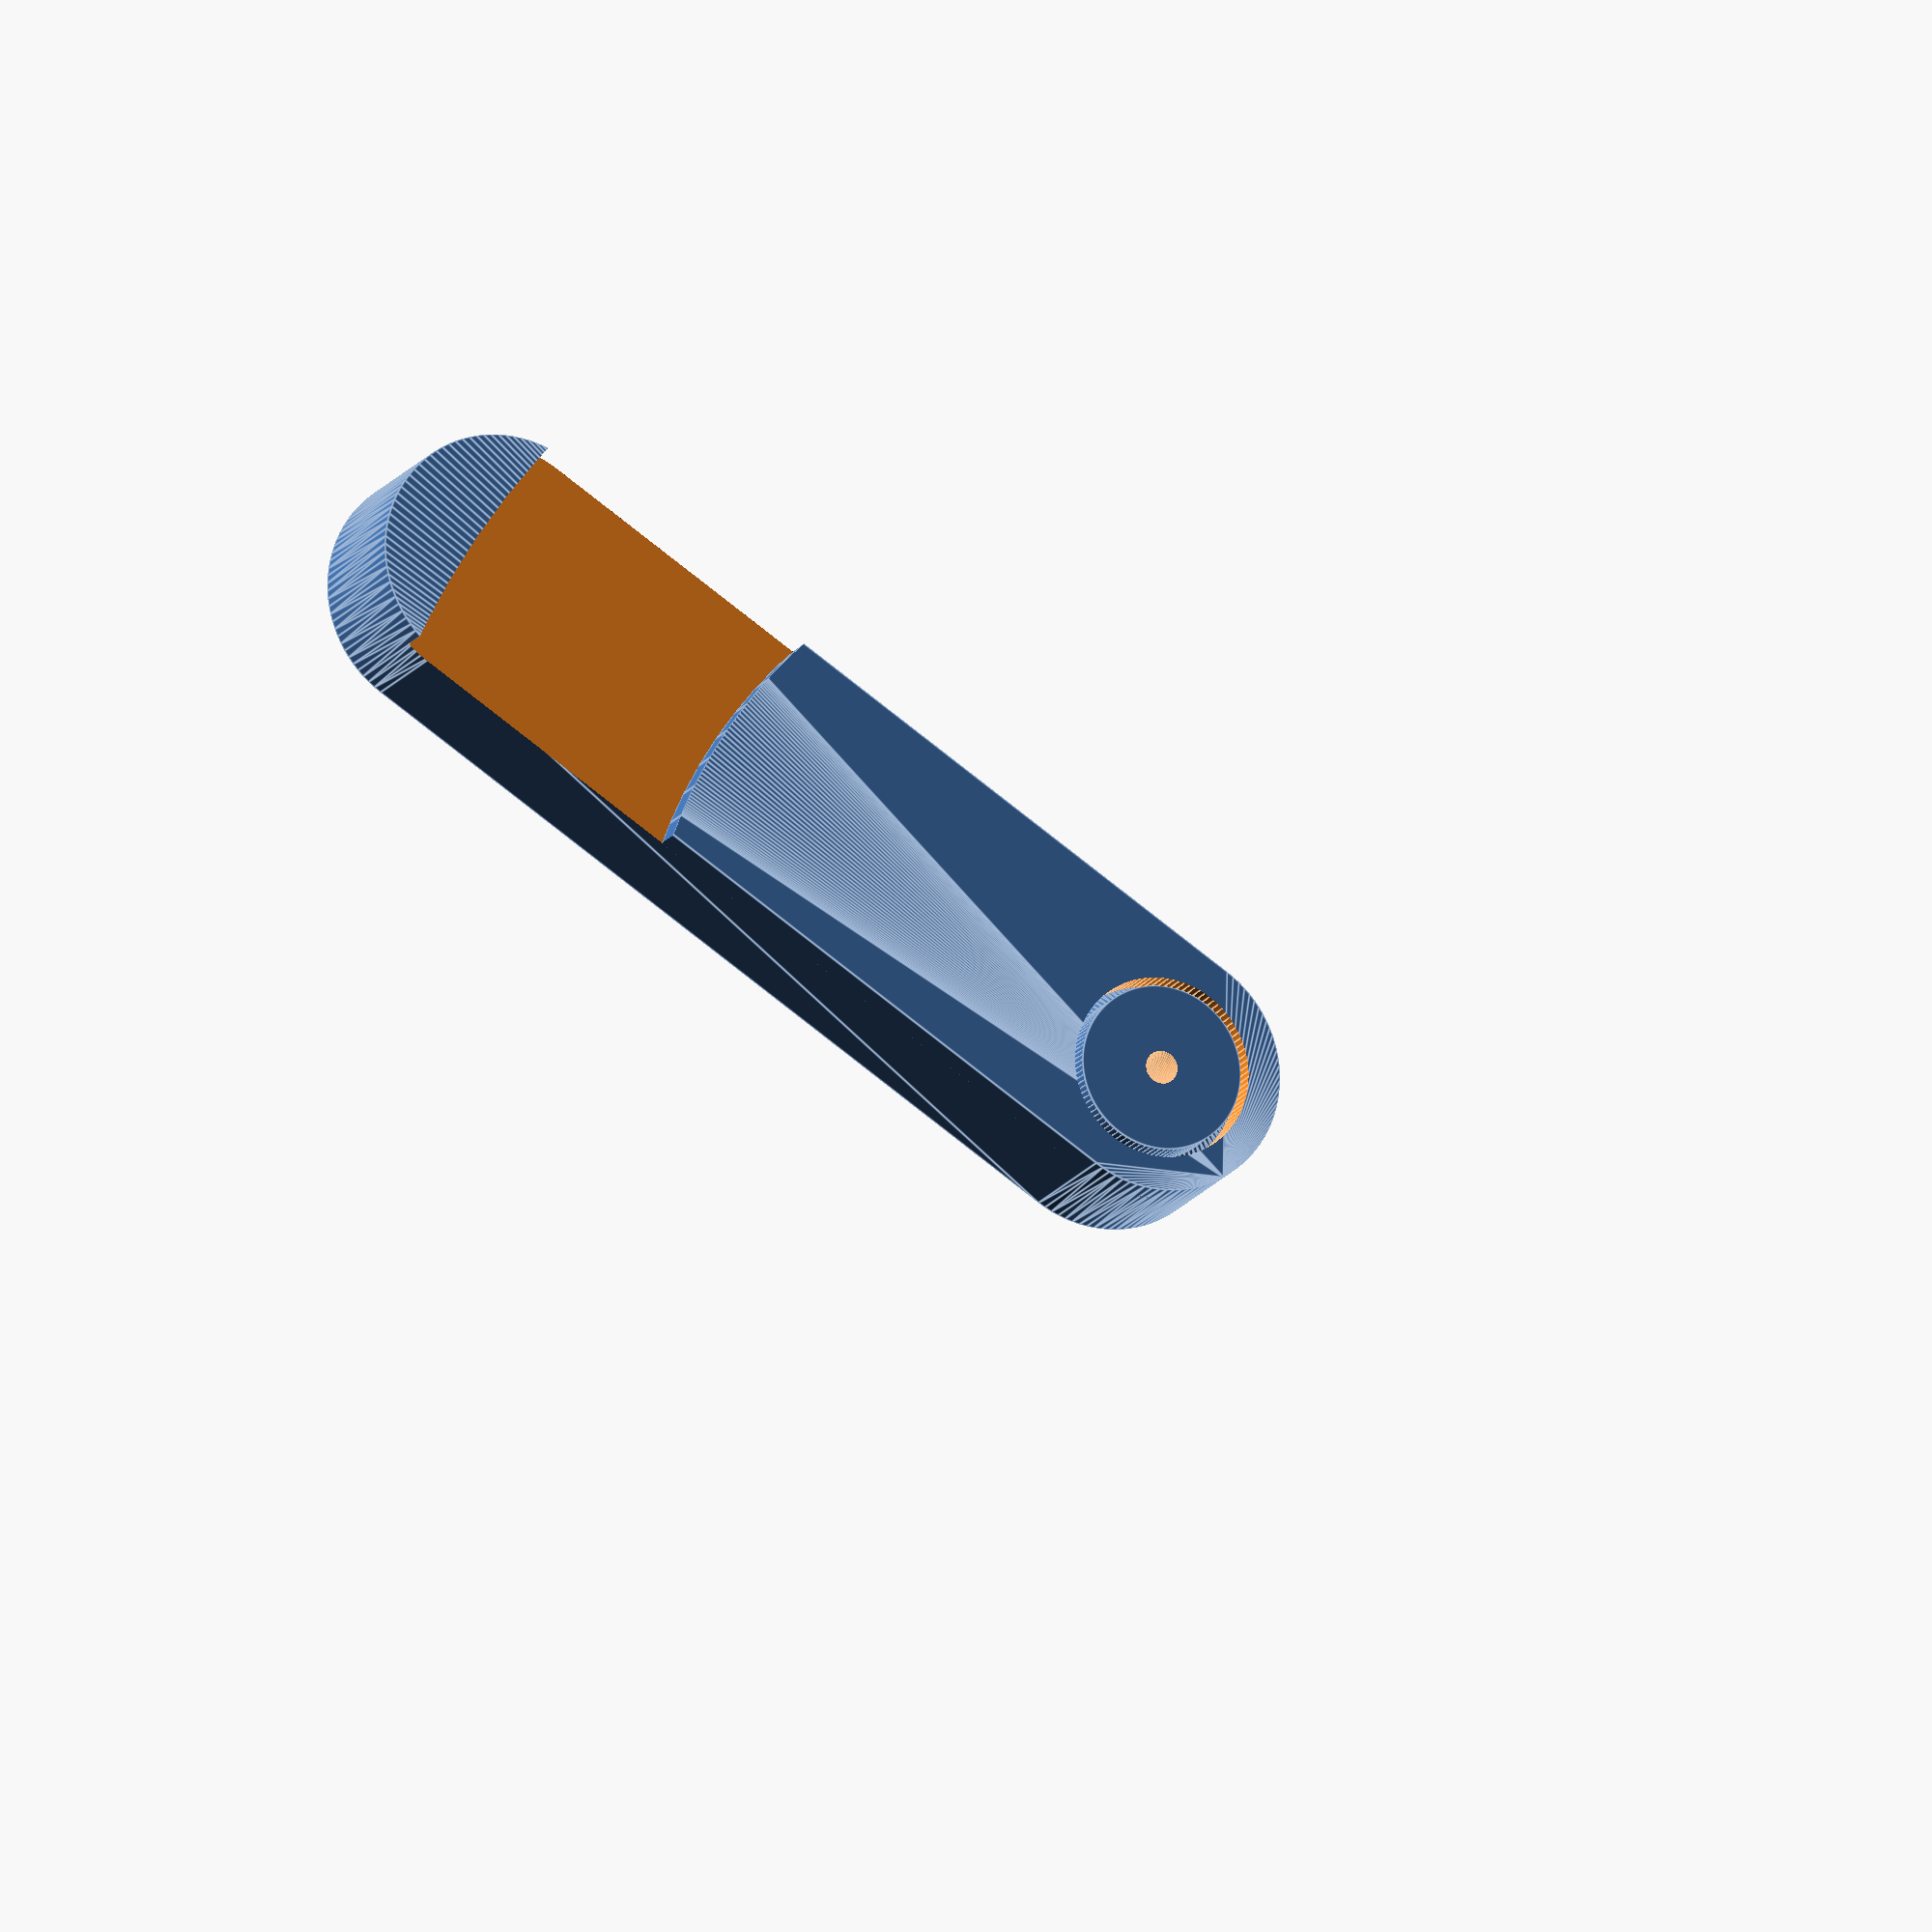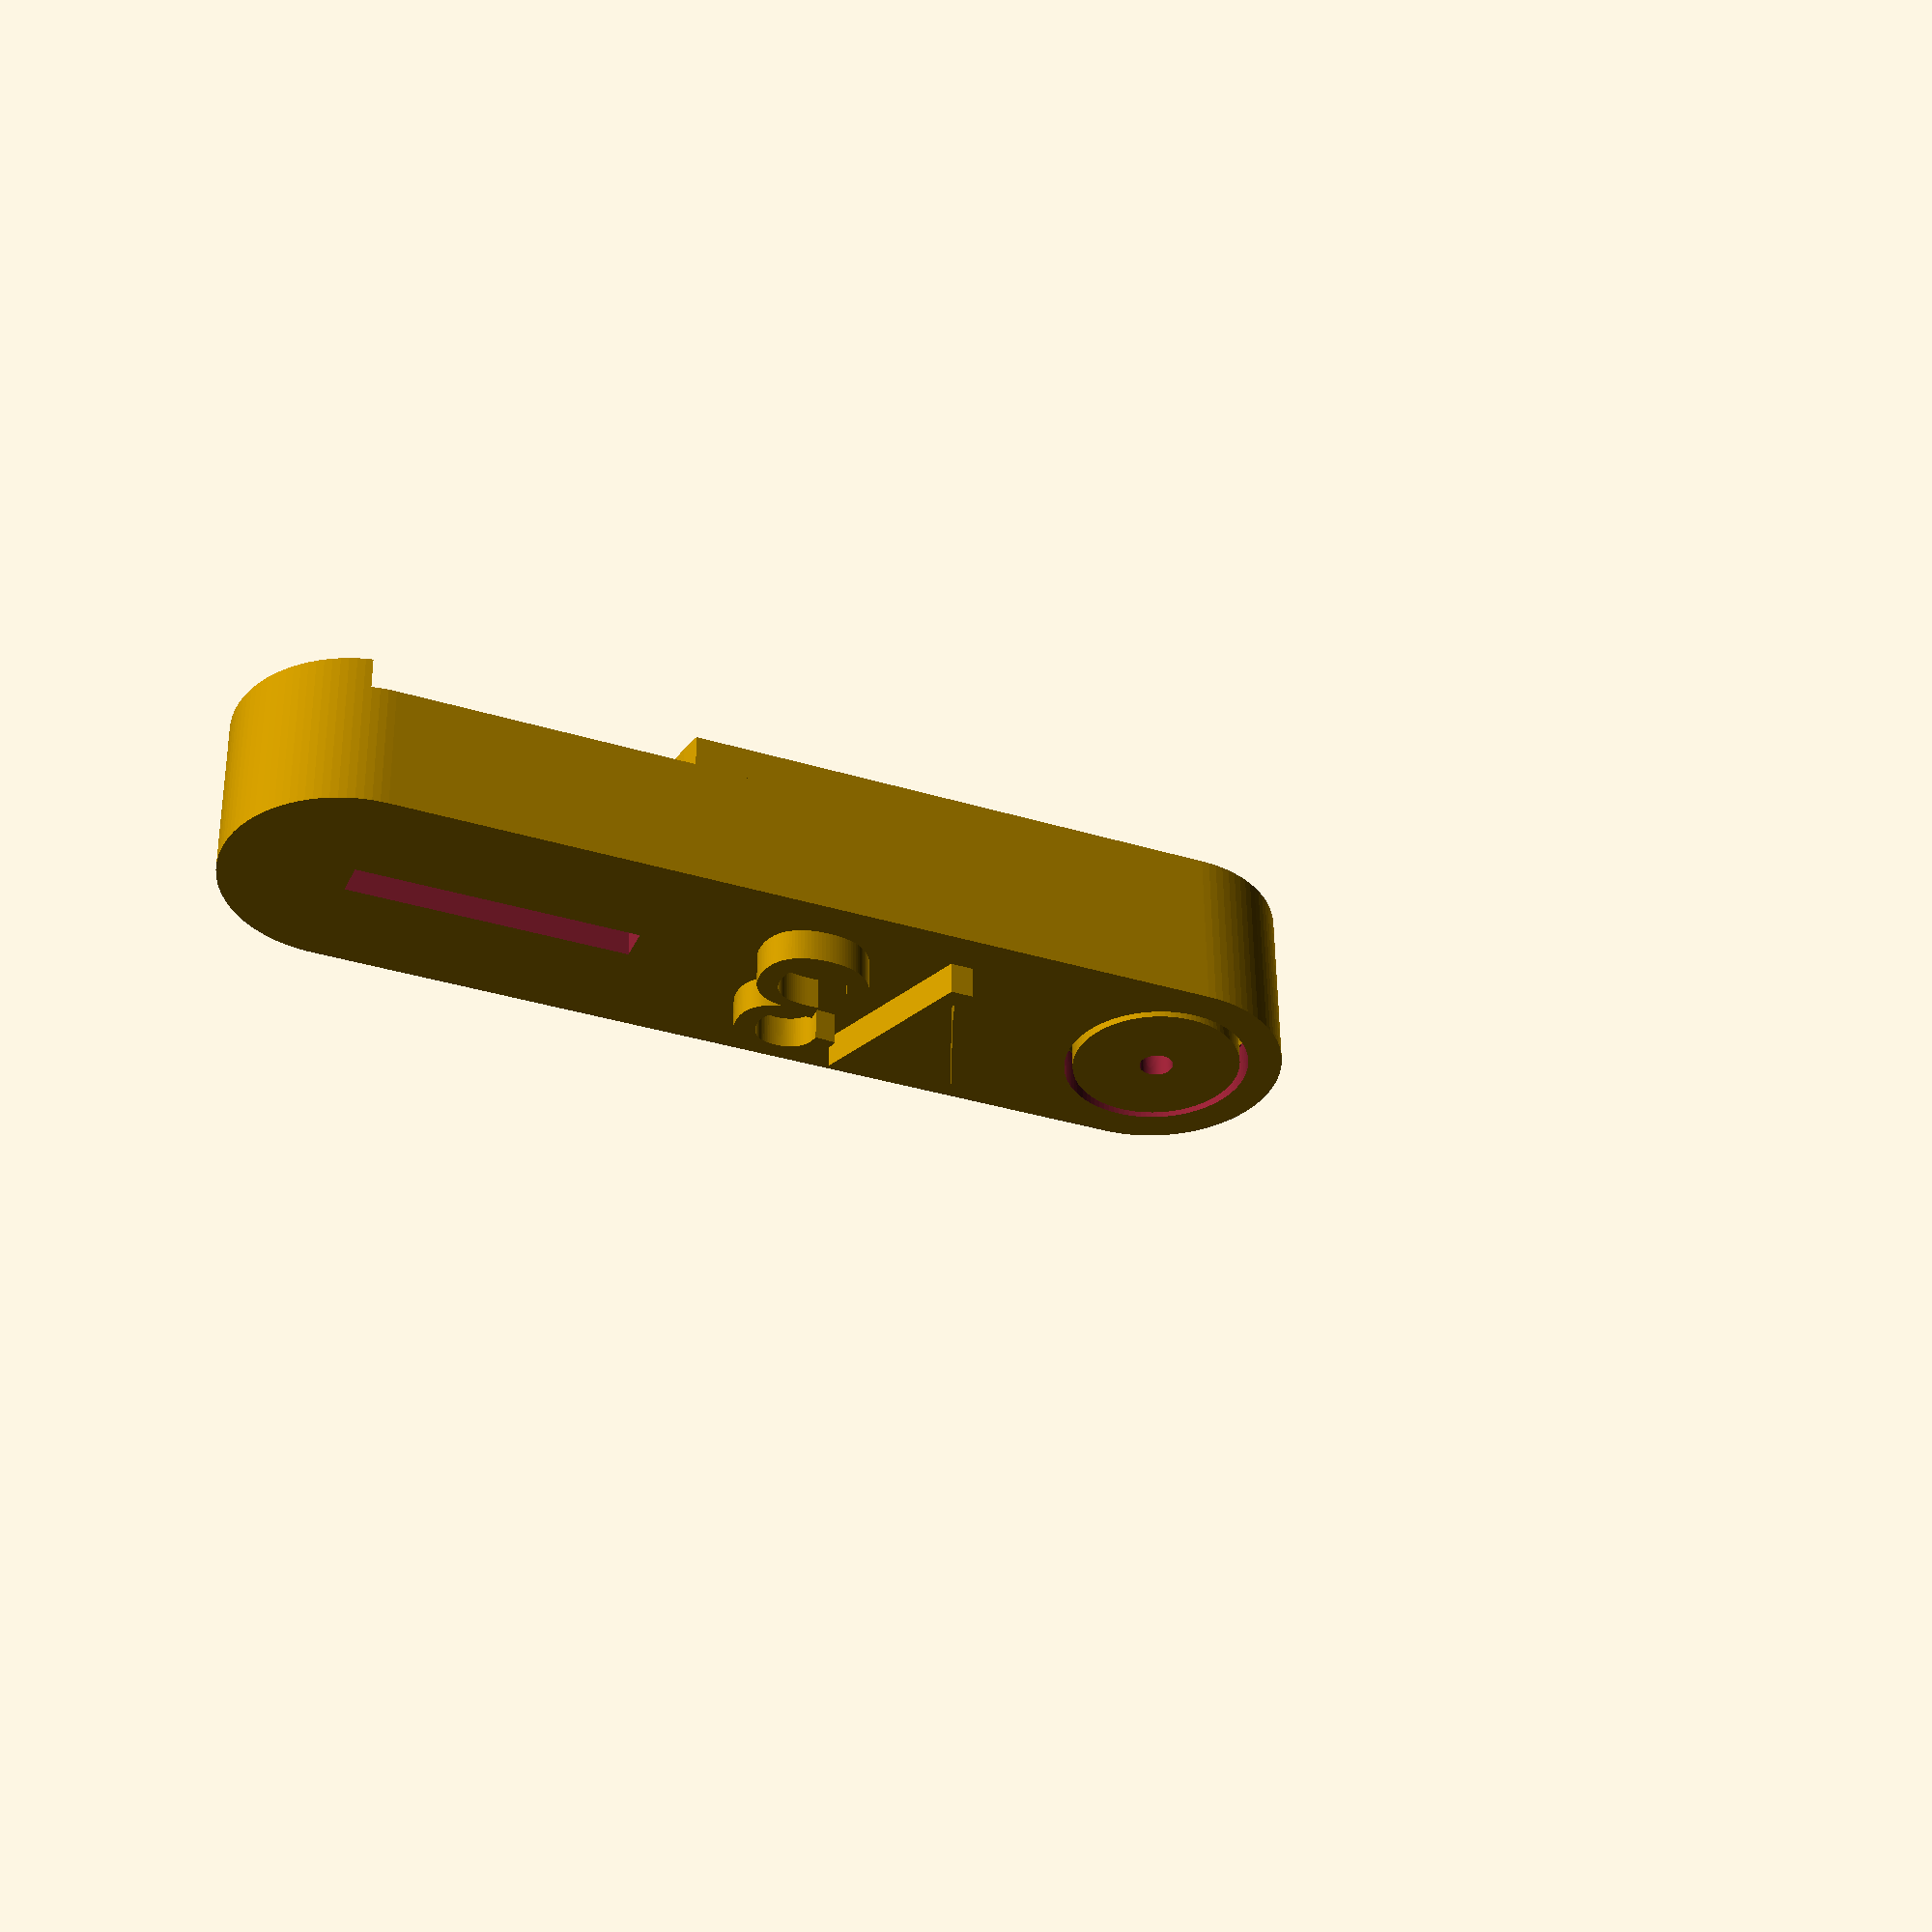
<openscad>
$fn=100;
mainLength=50;
mainD=15;
mainH=10;
axleD=10;
axleDout=axleD+3;
ringH=2;

magnetX=17;
magnetY=5;
magnetZ=2;

module axle(xxlX,xxlY) {
	translate([0,0,-xxlY/2])cylinder(h=mainH+xxlY,d=axleD+xxlX);
	translate([0,0,((mainH-ringH)/2)]) cylinder(h=ringH,d=axleDout+xxlX);
	translate([0,0,(mainH/2)-((axleDout-axleD)/2+ringH/2)]) cylinder(h=(axleDout-axleD)/2,d1=axleD+xxlX,d2=axleDout+xxlX);
	translate([0,0,(mainH/2)+(ringH/2)]) cylinder(h=((axleDout-axleD)/2),d2=axleD+xxlX,d1=axleDout+xxlX);
}
module clip() {
	difference() {
		union(){
			hull(){
				cylinder(d=mainD,h=mainH);
				translate([mainLength,0,0]) cylinder(d=mainD,h=mainH);
			}
			translate([10,-5,mainH]) linear_extrude (height=2) {
				text("V3");
			}
		}
		//magnet
		translate([mainLength-magnetX,-magnetZ/2,(mainH-magnetY)/2]) cube([magnetX,magnetZ,magnetY+10]);
		//holder
		holderW=19;
		holderRin=33;
		holderRout=holderRin+holderW;
		difference(){
			translate([0,0,-.1]) cylinder(h=2+.1,r=holderRout);
			translate([0,0,-.1]) cylinder(h=2+.2,r=holderRin);
		}
	}
	
}

//add the clip
difference () {
	clip();
	axle(1,1);
}

//add the axle and drill a hole in it for a srew
difference(){
	axle(0,0);
	translate([0,0,-.05]) cylinder(h=mainH+.1,d=2);
}

</openscad>
<views>
elev=14.7 azim=326.5 roll=159.8 proj=o view=edges
elev=306.1 azim=202.5 roll=359.3 proj=p view=solid
</views>
